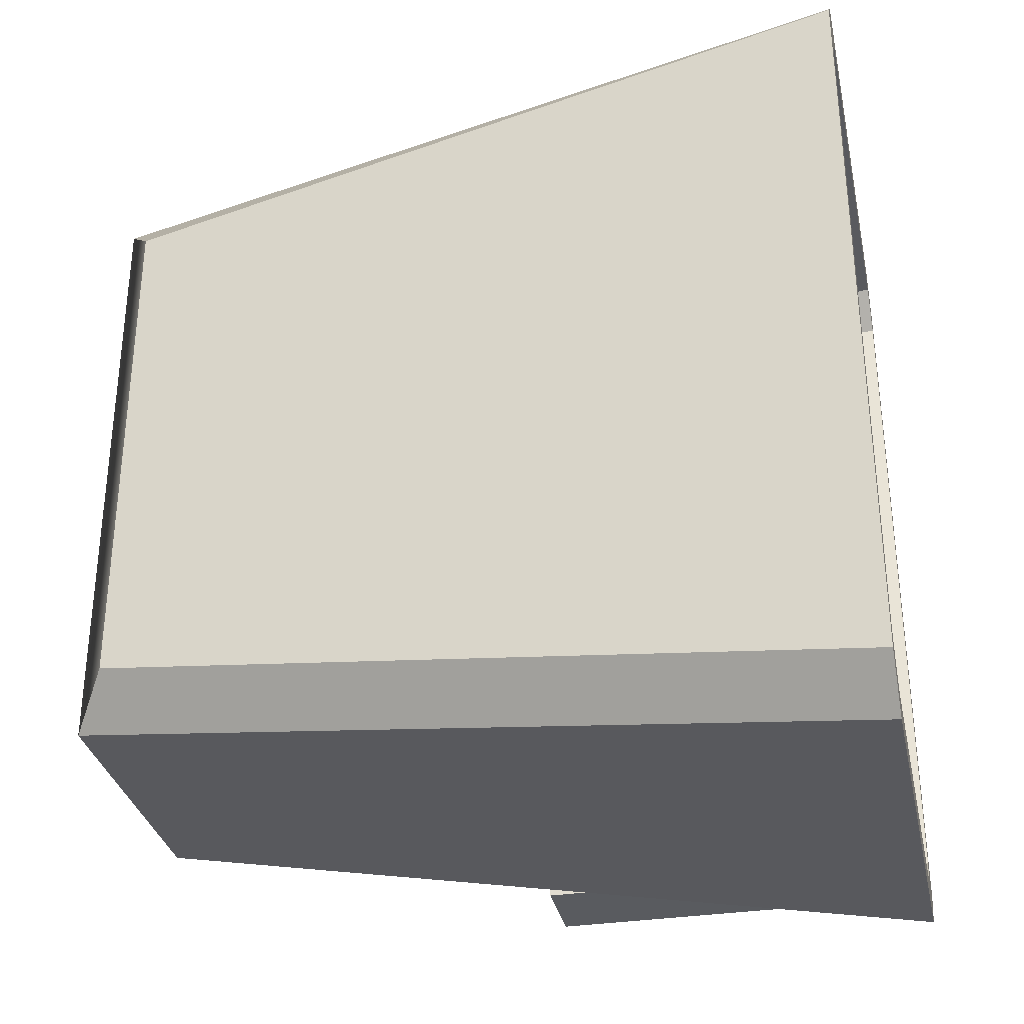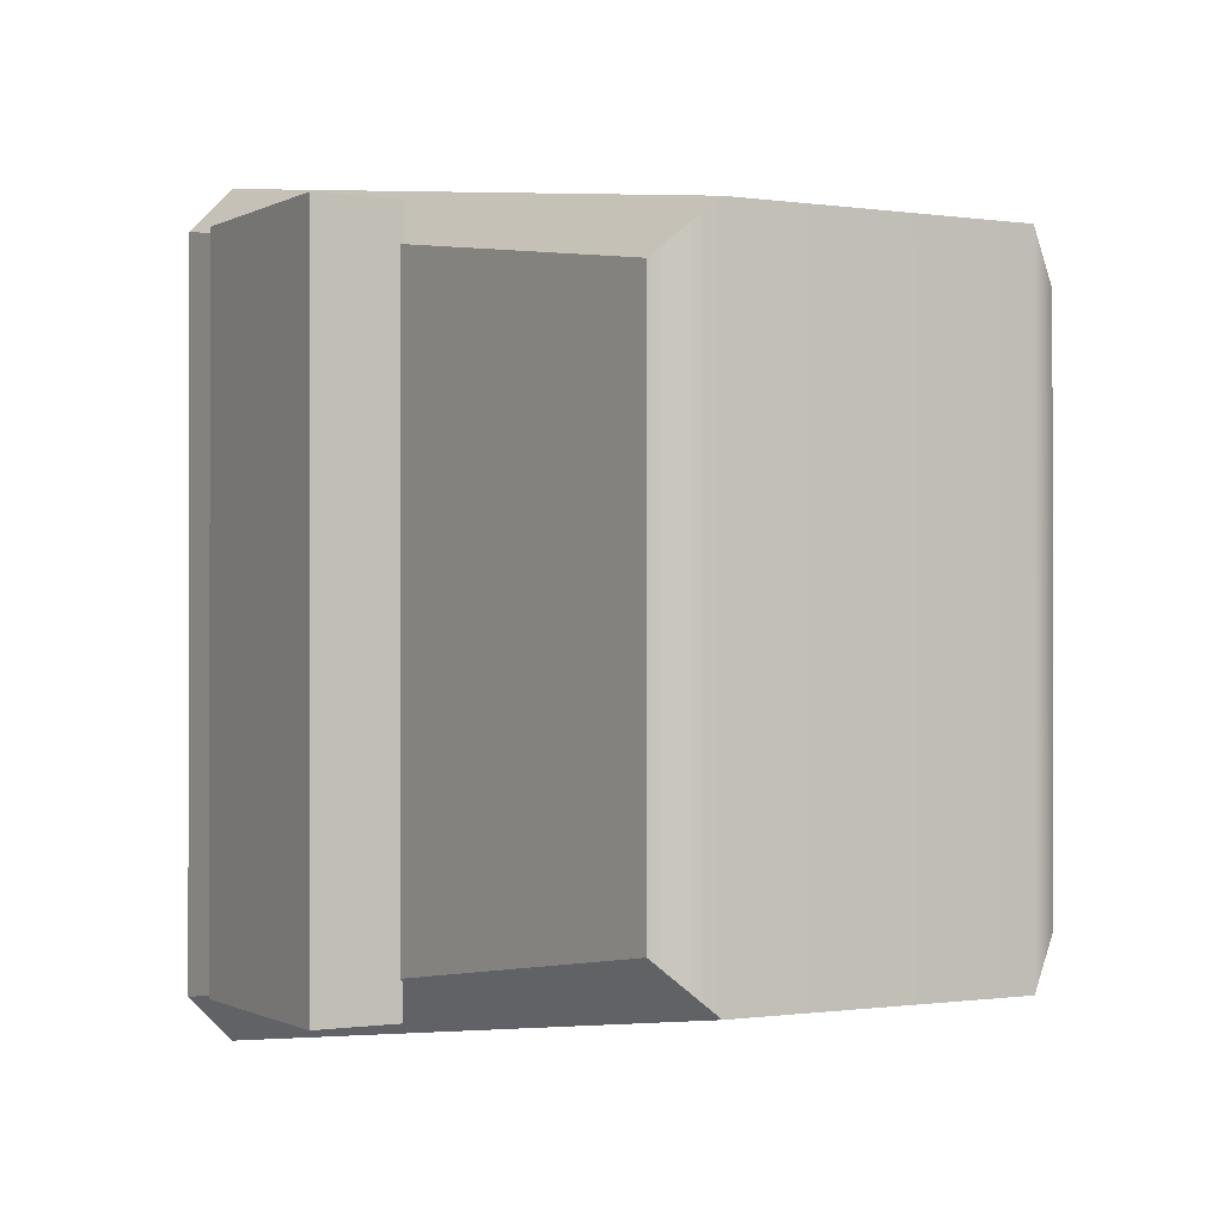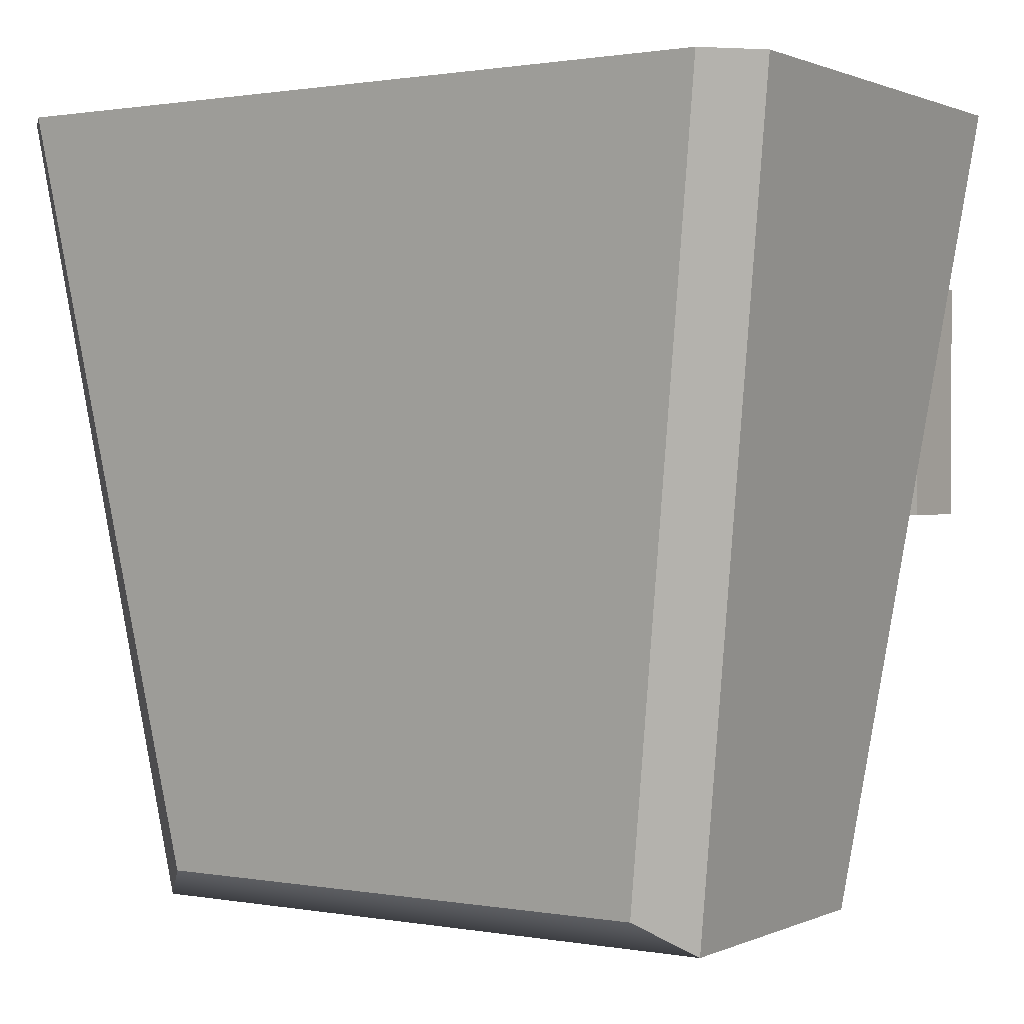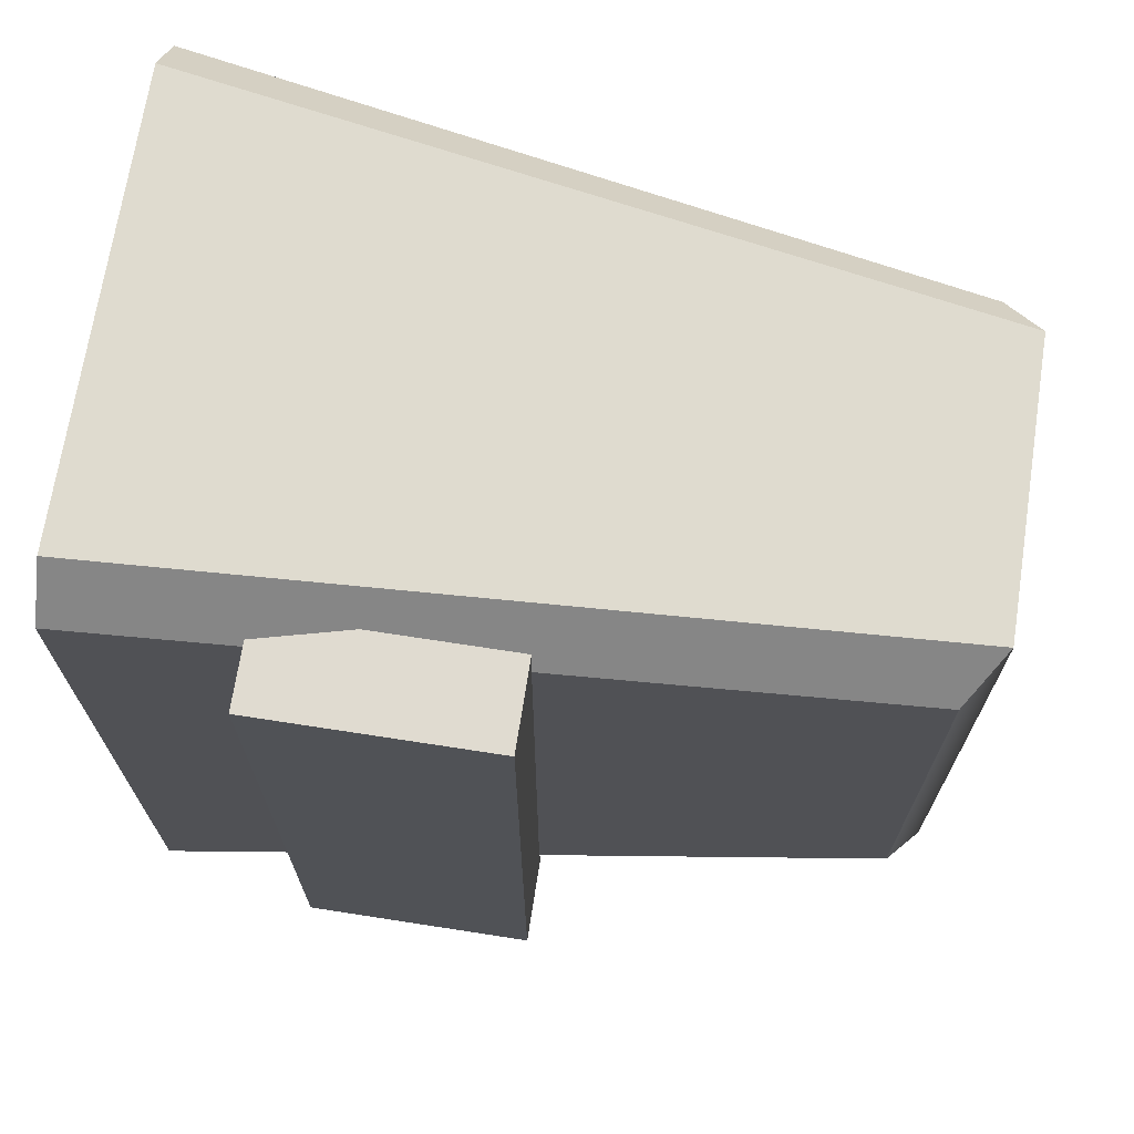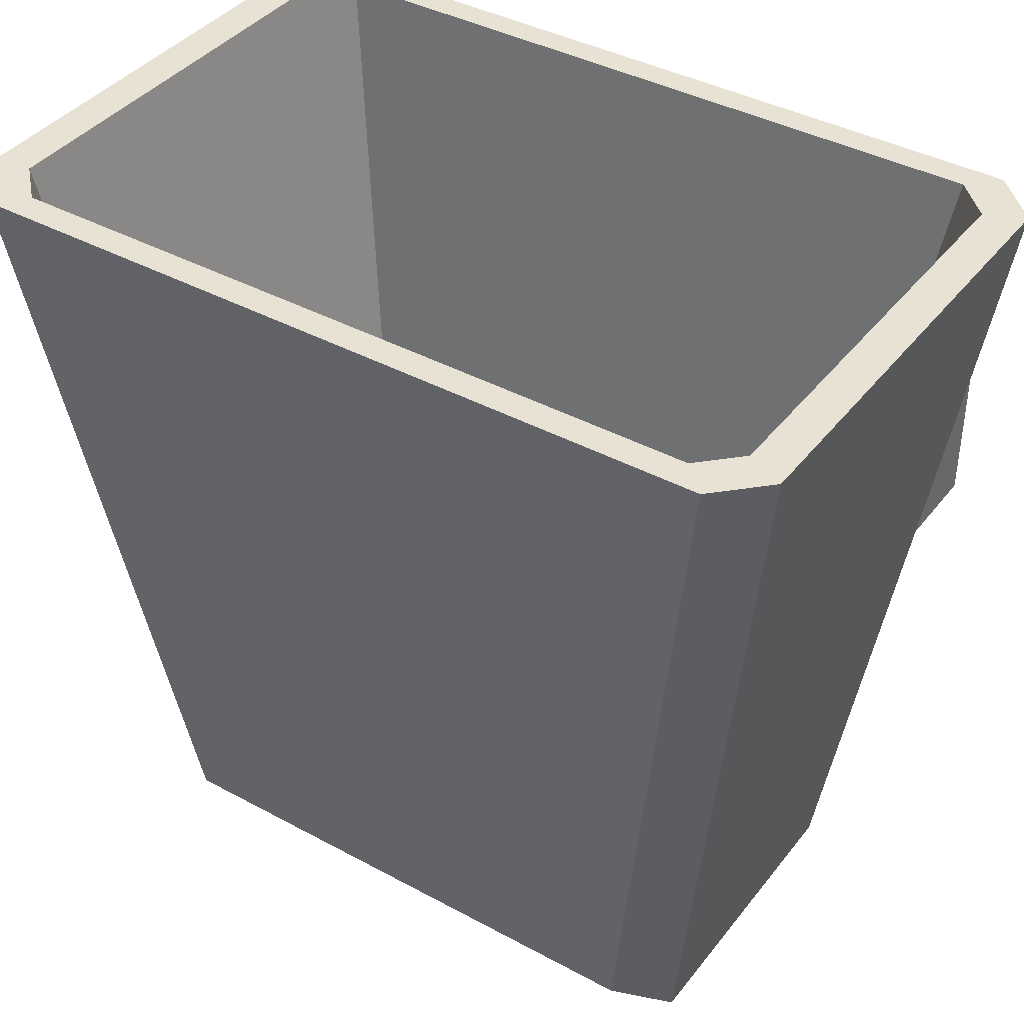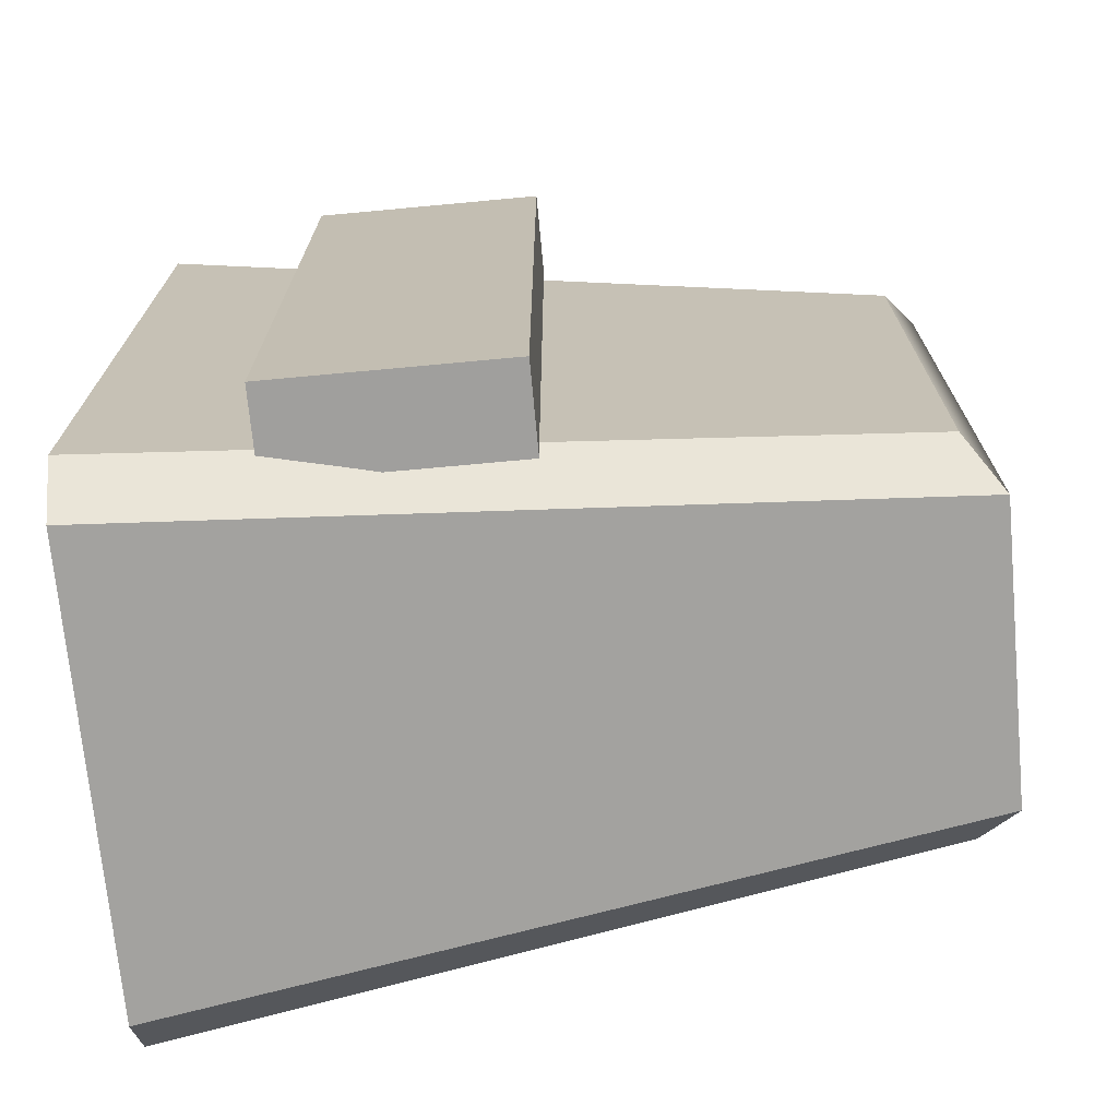
<metadata>
{"format":"obj","ext":"obj","renderer":"f3d","projection":"perspective","resolution":1024,"background":"white","views":[{"elev":-32.6,"azim":102.1,"up":"+Z"},{"elev":-0.5,"azim":-29.2,"up":"+Z"},{"elev":0.9,"azim":123.0,"up":"+Y"},{"elev":69.9,"azim":-81.2,"up":"+Z"},{"elev":39.8,"azim":123.9,"up":"+Y"},{"elev":-71.4,"azim":-84.7,"up":"+Z"}]}
</metadata>
<code>
v 40.23 29.4 6.245
v 41.32 28.58 7.329
v 38.31 47.29 8.842
v 39.39 47.29 9.927
v 49.34 29.4 6.245
v 48.26 28.58 7.329
v 51.26 47.29 8.842
v 50.18 47.29 9.927
v 38.31 47.29 -8.842
v 39.39 47.29 -9.927
v 40.23 29.4 -6.245
v 41.32 28.58 -7.329
v 50.18 47.29 -9.927
v 51.26 47.29 -8.842
v 49.34 29.4 -6.245
v 48.26 28.58 -7.329
v 39.81 47.29 9.037
v 38.97 47.29 8.196
v 49.76 47.29 9.037
v 50.6 47.29 8.196
v 50.6 47.29 -8.196
v 49.76 47.29 -9.037
v 39.81 47.29 -9.037
v 38.97 47.29 -8.196
v 41.54 29.65 5.533
v 48.03 29.65 5.533
v 48.03 29.65 -5.533
v 41.54 29.65 -5.533
v 37.33 37.86 8.387
v 39.39 37.86 8.387
v 37.33 43.38 8.387
v 39.39 43.38 8.387
v 37.33 43.38 -8.387
v 39.39 43.38 -8.387
v 37.33 37.86 -8.387
v 39.39 37.86 -8.387
f 4 2 6 8
f 12 10 13 16
f 7 5 15 14
f 9 11 1 3
f 25 26 27 28
f 6 16 15 5
f 1 2 4 3
f 6 5 7 8
f 9 10 12 11
f 13 14 15 16
f 3 4 17 18
f 4 8 19 17
f 8 7 20 19
f 7 14 21 20
f 14 13 22 21
f 13 10 23 22
f 10 9 24 23
f 9 3 18 24
f 18 17 25
f 17 19 26 25
f 19 20 26
f 20 21 27 26
f 21 22 27
f 22 23 28 27
f 23 24 28
f 24 18 25 28
f 11 12 2 1
f 2 12 16 6
f 29 30 32 31
f 31 32 34 33
f 33 34 36 35
f 35 36 30 29
f 30 36 34 32
f 35 29 31 33

</code>
